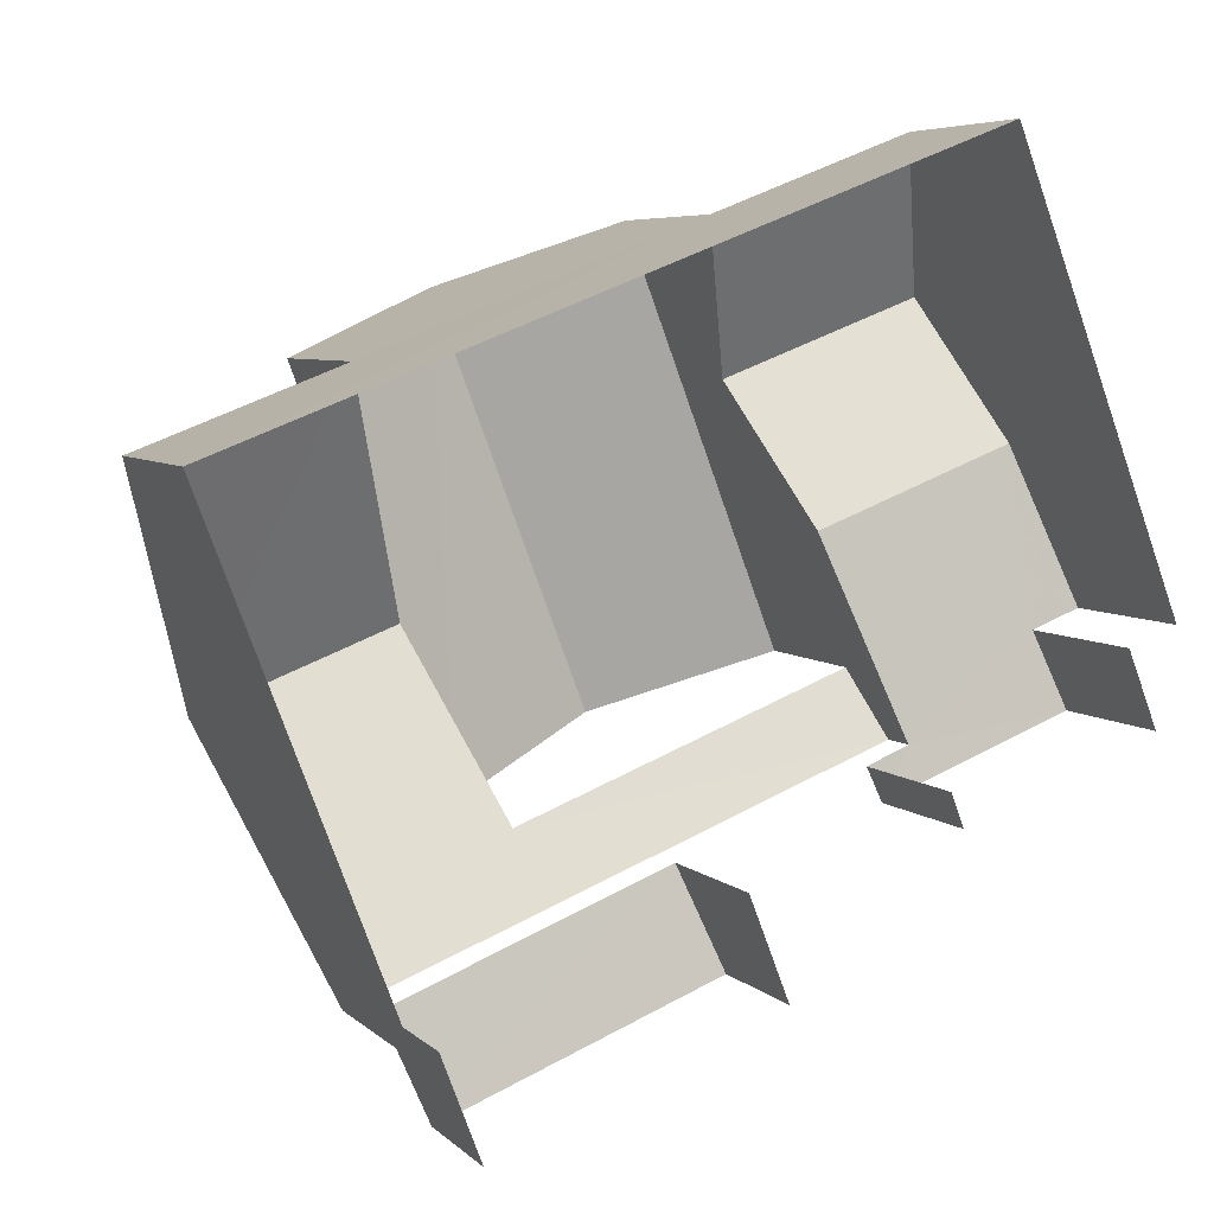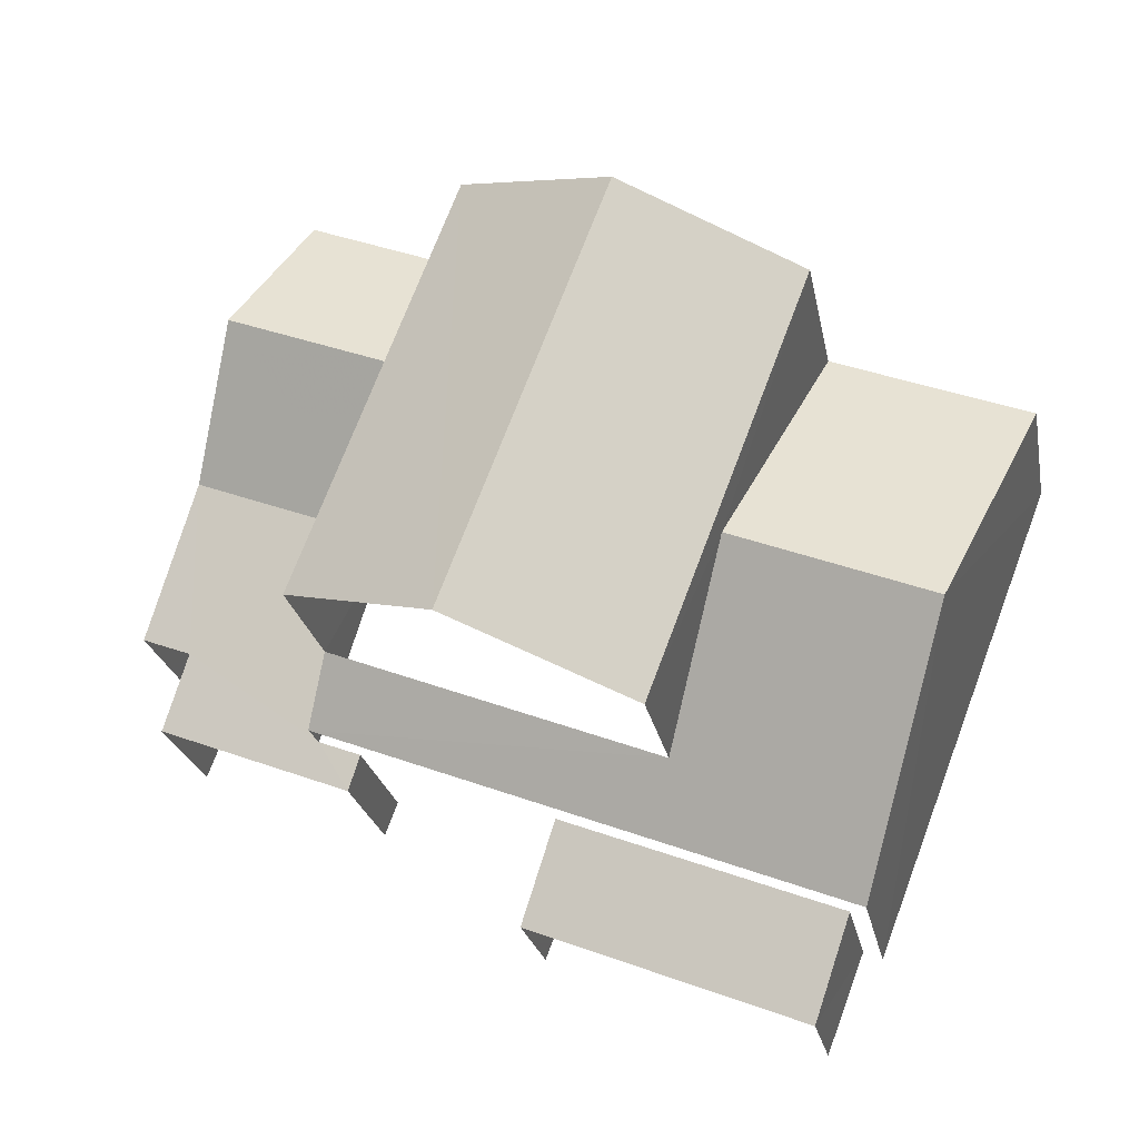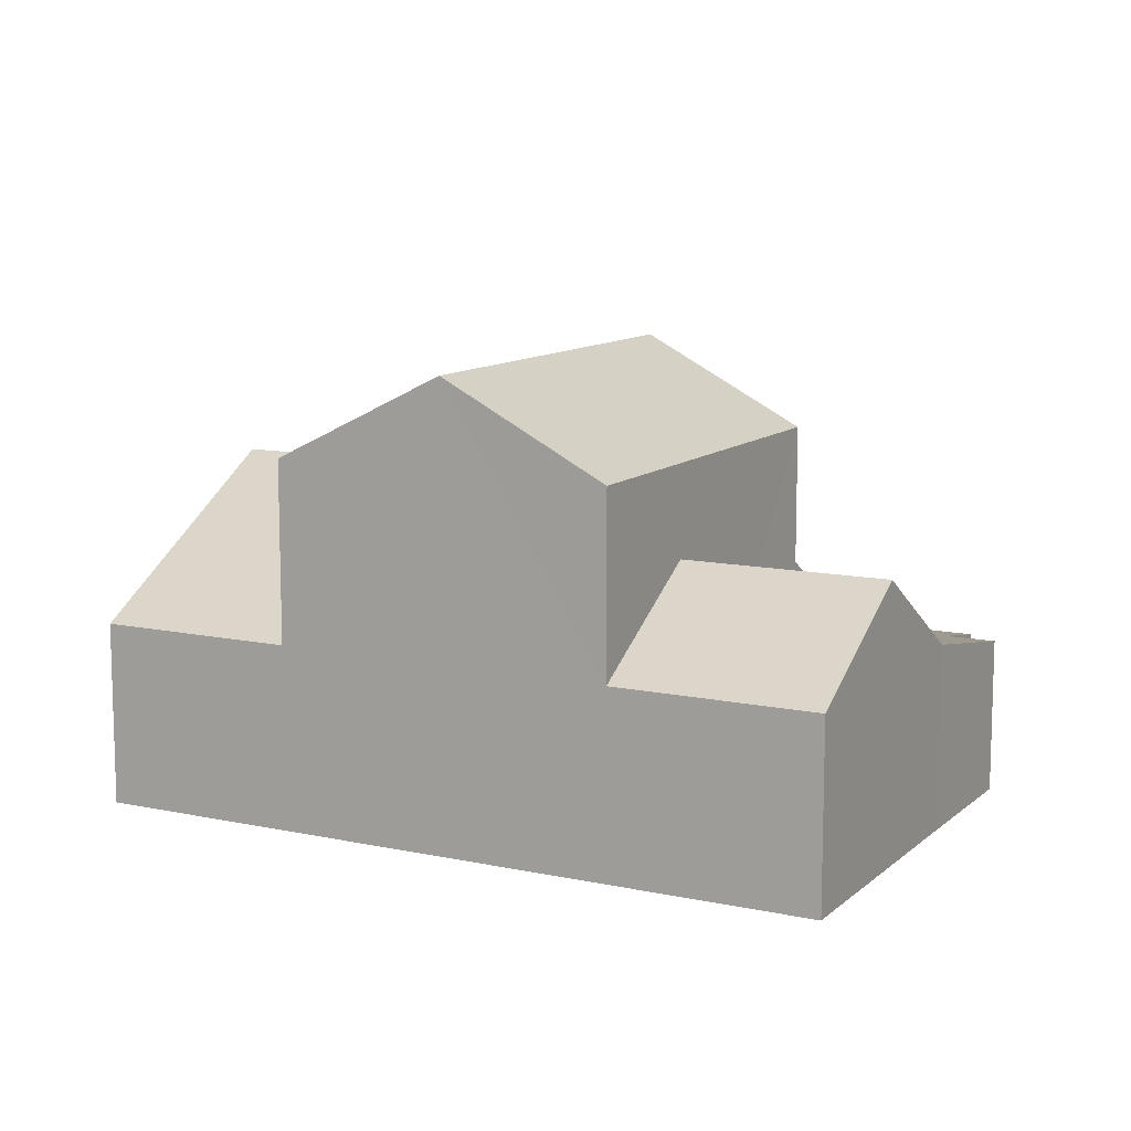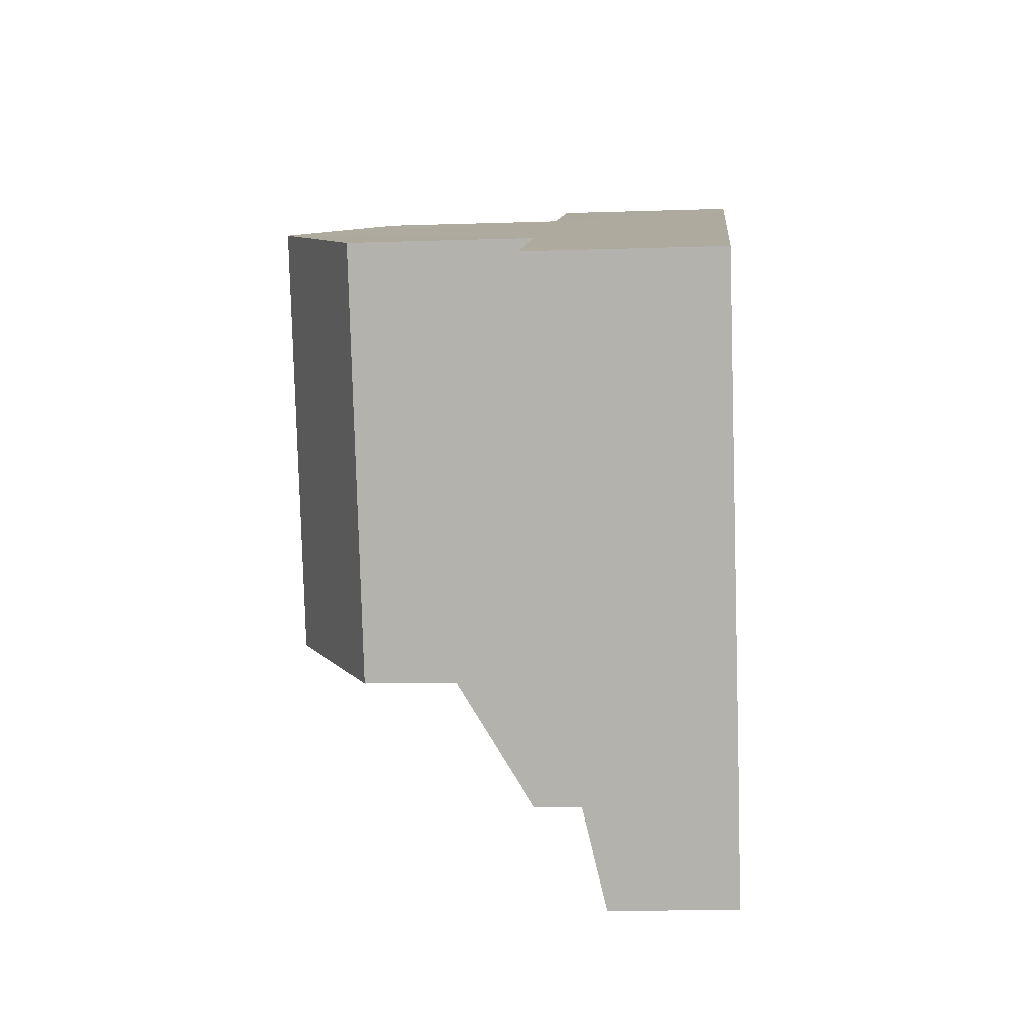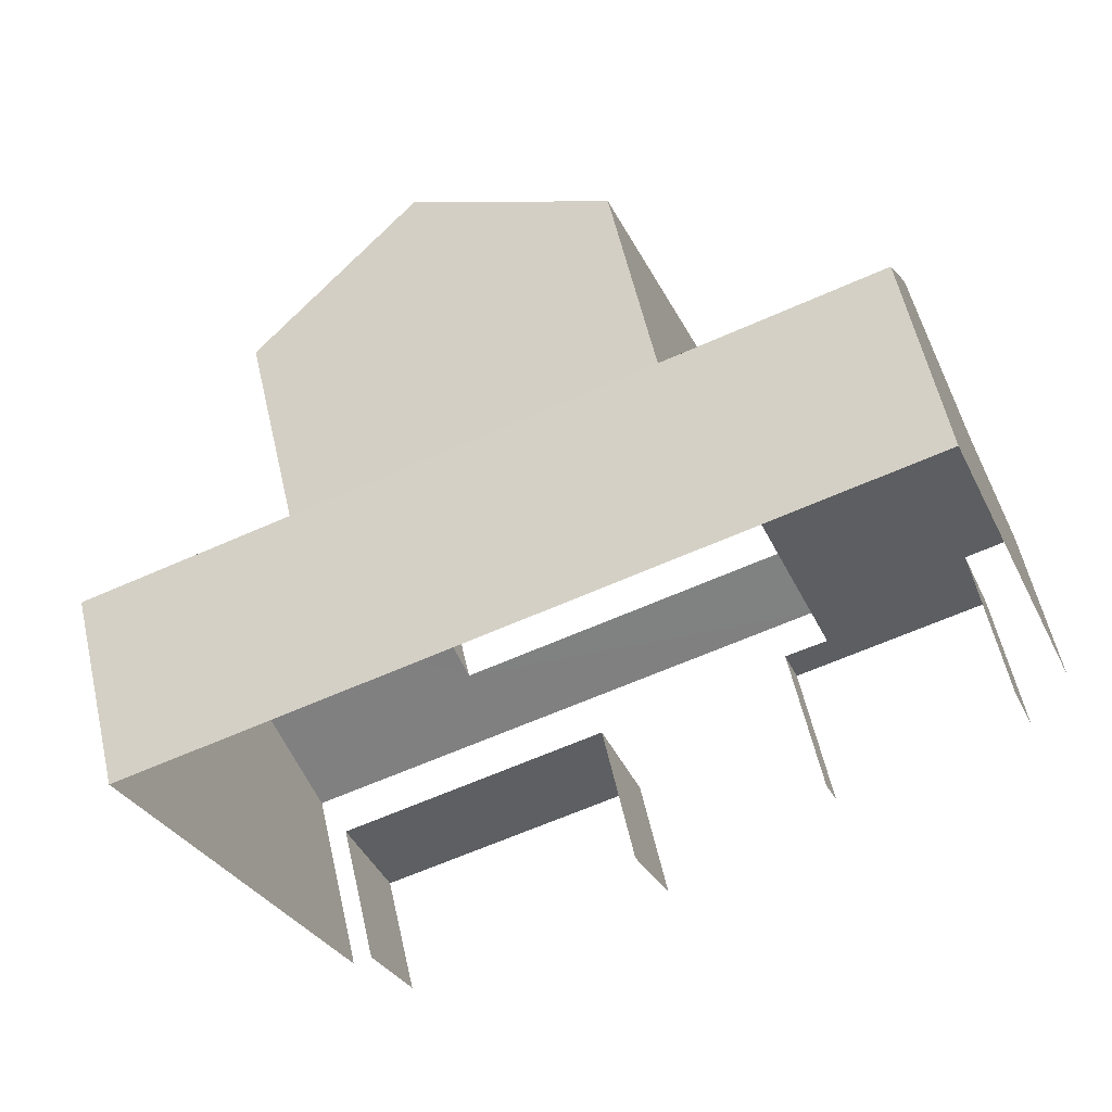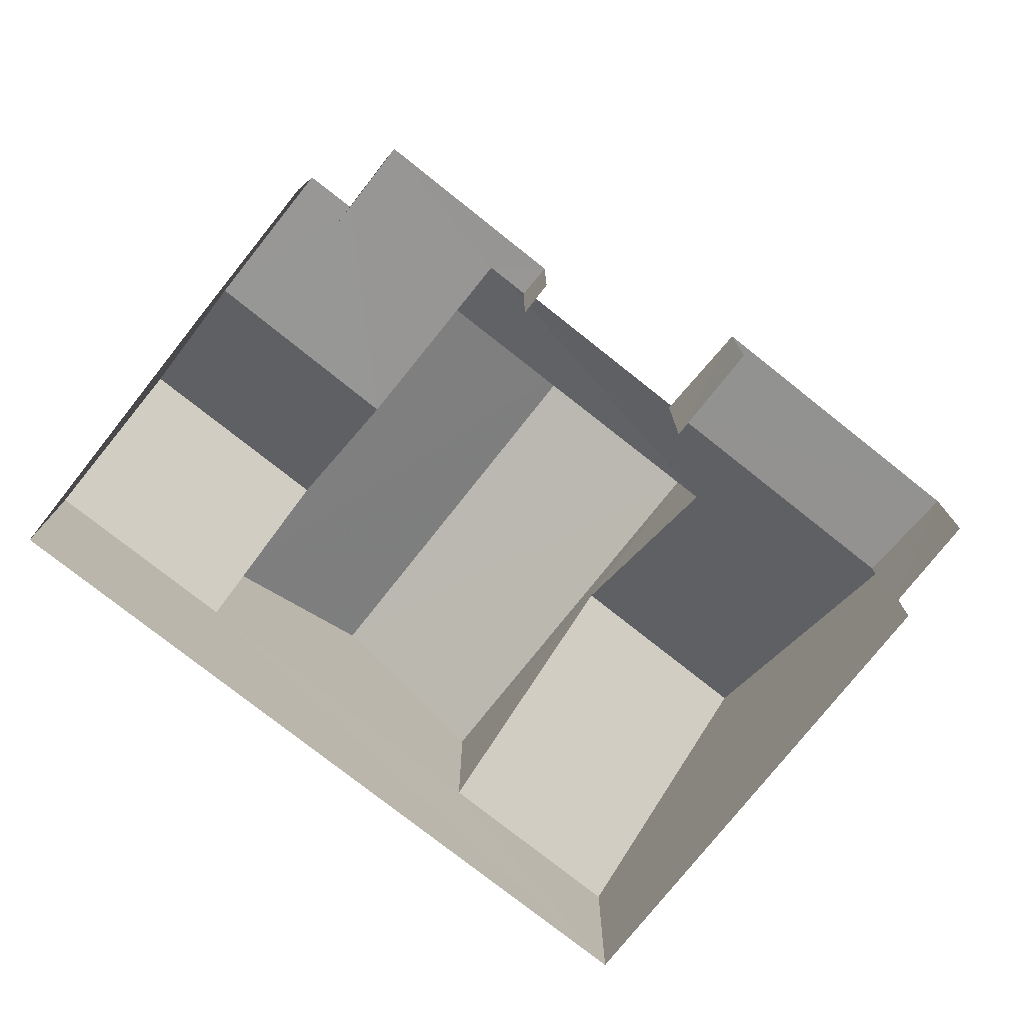
<metadata>
{"format":"obj","ext":"obj","renderer":"f3d","projection":"perspective","resolution":1024,"background":"white","views":[{"elev":5.8,"azim":156.6,"up":"+Y"},{"elev":-22.8,"azim":10.5,"up":"+Y"},{"elev":11.0,"azim":-173.1,"up":"+Z"},{"elev":-11.5,"azim":94.8,"up":"+Y"},{"elev":57.7,"azim":167.2,"up":"+Y"},{"elev":-77.0,"azim":-59.4,"up":"+Z"}]}
</metadata>
<code>
v -2.235e+05 -1.282e+05 15.22
v -2.235e+05 -1.282e+05 15.22
v -2.235e+05 -1.282e+05 15.22
v -2.235e+05 -1.282e+05 15.22
v -2.235e+05 -1.282e+05 15.22
v -2.235e+05 -1.282e+05 15.22
v -2.235e+05 -1.282e+05 15.22
v -2.235e+05 -1.282e+05 15.22
v -2.235e+05 -1.282e+05 15.22
v -2.235e+05 -1.282e+05 15.22
v -2.235e+05 -1.282e+05 15.22
v -2.235e+05 -1.282e+05 15.22
v -2.235e+05 -1.282e+05 15.22
v -2.235e+05 -1.282e+05 17.67
v -2.235e+05 -1.282e+05 17.78
v -2.235e+05 -1.282e+05 17.67
v -2.235e+05 -1.282e+05 17.78
v -2.235e+05 -1.282e+05 17.91
v -2.235e+05 -1.282e+05 18.4
v -2.235e+05 -1.282e+05 17.91
v -2.235e+05 -1.282e+05 18.4
v -2.235e+05 -1.282e+05 17.69
v -2.235e+05 -1.282e+05 17.32
v -2.235e+05 -1.282e+05 17.32
v -2.235e+05 -1.282e+05 17.69
v -2.235e+05 -1.282e+05 19.06
v -2.235e+05 -1.282e+05 18.4
v -2.235e+05 -1.282e+05 19.06
v -2.235e+05 -1.282e+05 18.4
v -2.235e+05 -1.282e+05 20.87
v -2.235e+05 -1.282e+05 20.87
v -2.235e+05 -1.282e+05 19.93
v -2.235e+05 -1.282e+05 18.4
v -2.235e+05 -1.282e+05 19.93
v -2.235e+05 -1.282e+05 18.4
v -2.235e+05 -1.282e+05 18.4
v -2.235e+05 -1.282e+05 18.4
v -2.235e+05 -1.282e+05 21.51
v -2.235e+05 -1.282e+05 21.51
v -2.235e+05 -1.282e+05 23.03
v -2.235e+05 -1.282e+05 23.03
v -2.235e+05 -1.282e+05 21.51
v -2.235e+05 -1.282e+05 21.51
f 1 2 3
f 4 3 5
f 5 2 6
f 5 6 7
f 8 9 4
f 9 10 11
f 10 8 12
f 12 8 13
f 8 4 5
f 3 2 5
f 8 10 9
f 16 12 13
f 14 16 13
f 24 7 6
f 24 23 7
f 20 11 10
f 18 20 10
f 39 26 40
f 26 28 40
f 28 42 40
f 22 8 5
f 2 1 25
f 22 17 8
f 15 17 27
f 1 29 25
f 29 22 25
f 29 27 22
f 17 22 27
f 14 15 16
f 14 17 15
f 16 15 18
f 19 20 18
f 19 18 21
f 18 15 21
f 22 23 24
f 25 22 24
f 26 27 28
f 27 29 28
f 28 30 31
f 28 29 30
f 32 33 34
f 32 35 33
f 36 30 37
f 36 31 30
f 21 34 19
f 21 32 34
f 38 39 40
f 41 38 40
f 42 43 41
f 40 42 41
f 31 42 28
f 36 43 31
f 43 42 31
f 35 32 38
f 39 38 32
f 15 27 26
f 21 15 26
f 21 39 32
f 21 26 39
f 2 24 6
f 2 25 24
f 16 10 12
f 16 18 10
f 5 7 23
f 22 5 23
f 37 3 36
f 41 43 36
f 38 41 35
f 35 3 4
f 35 4 33
f 36 3 35
f 41 36 35
f 29 1 30
f 1 3 30
f 3 37 30
f 20 9 11
f 9 19 4
f 4 19 33
f 33 19 34
f 20 19 9
f 8 14 13
f 8 17 14

</code>
